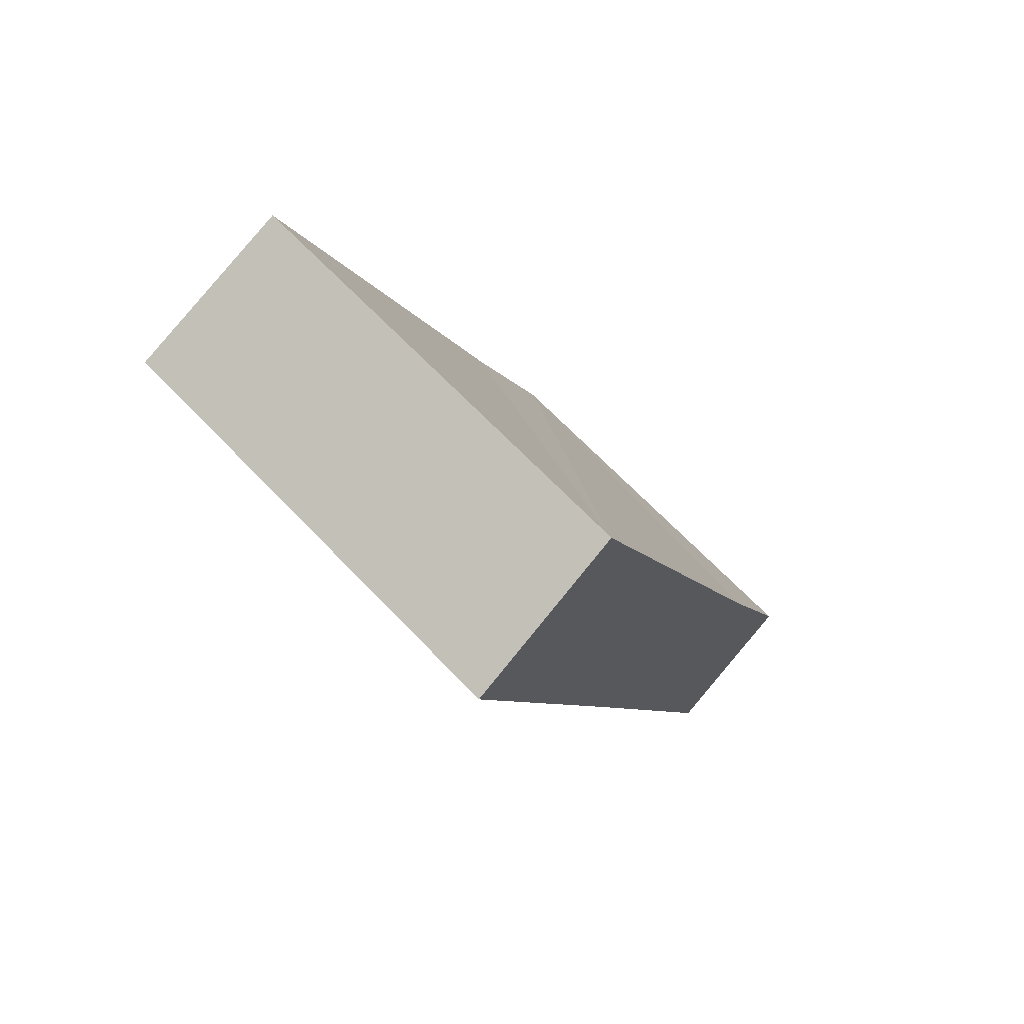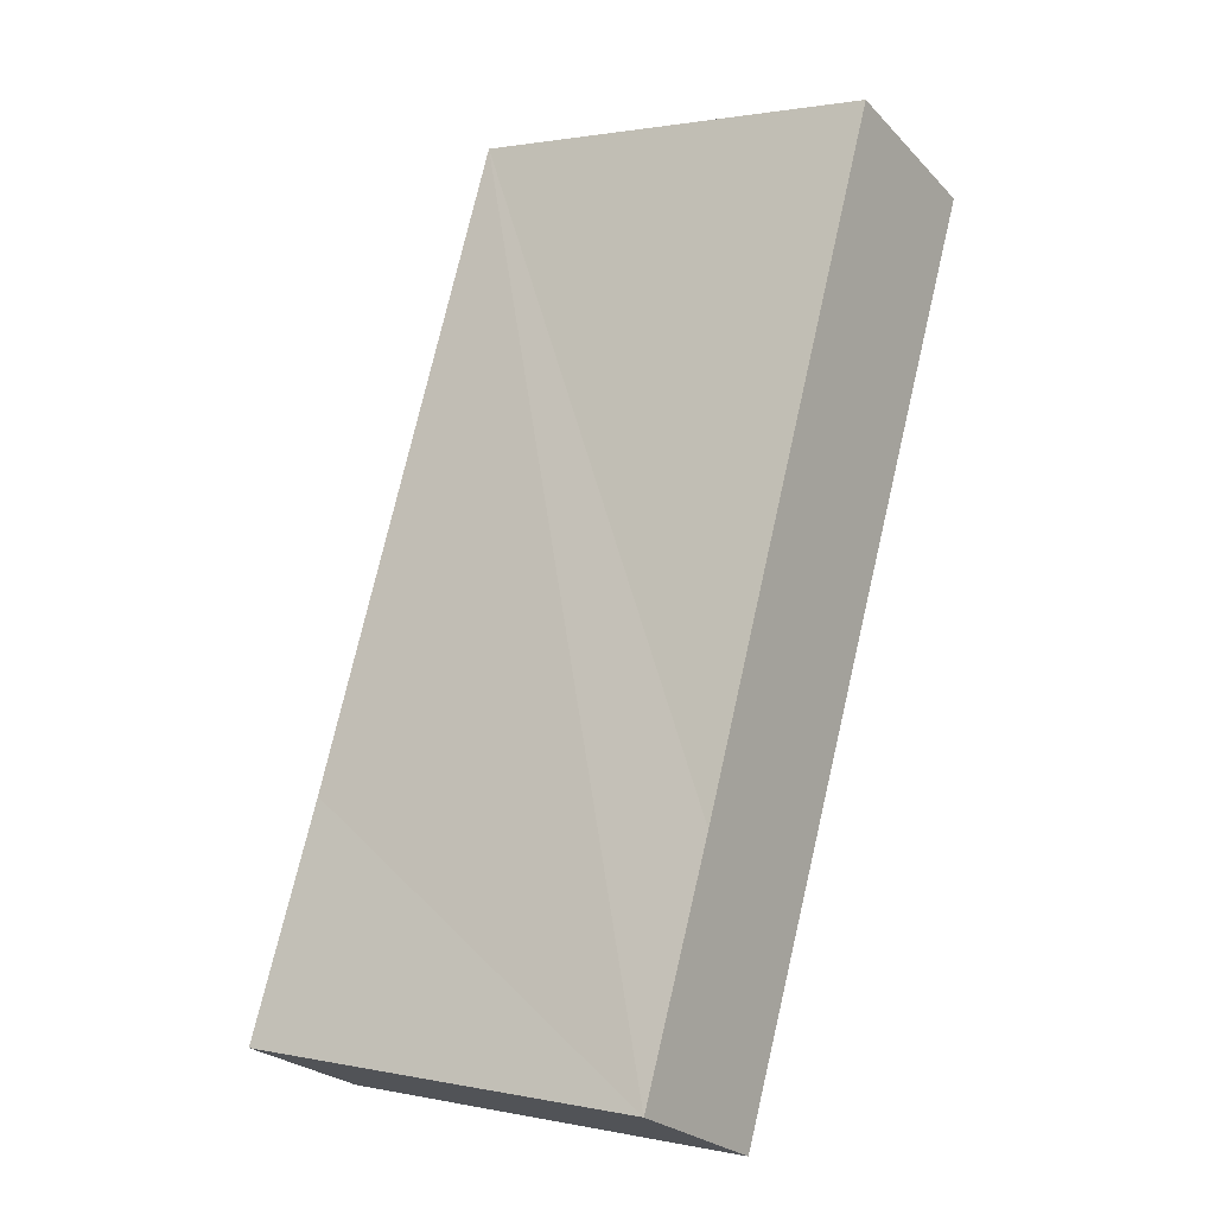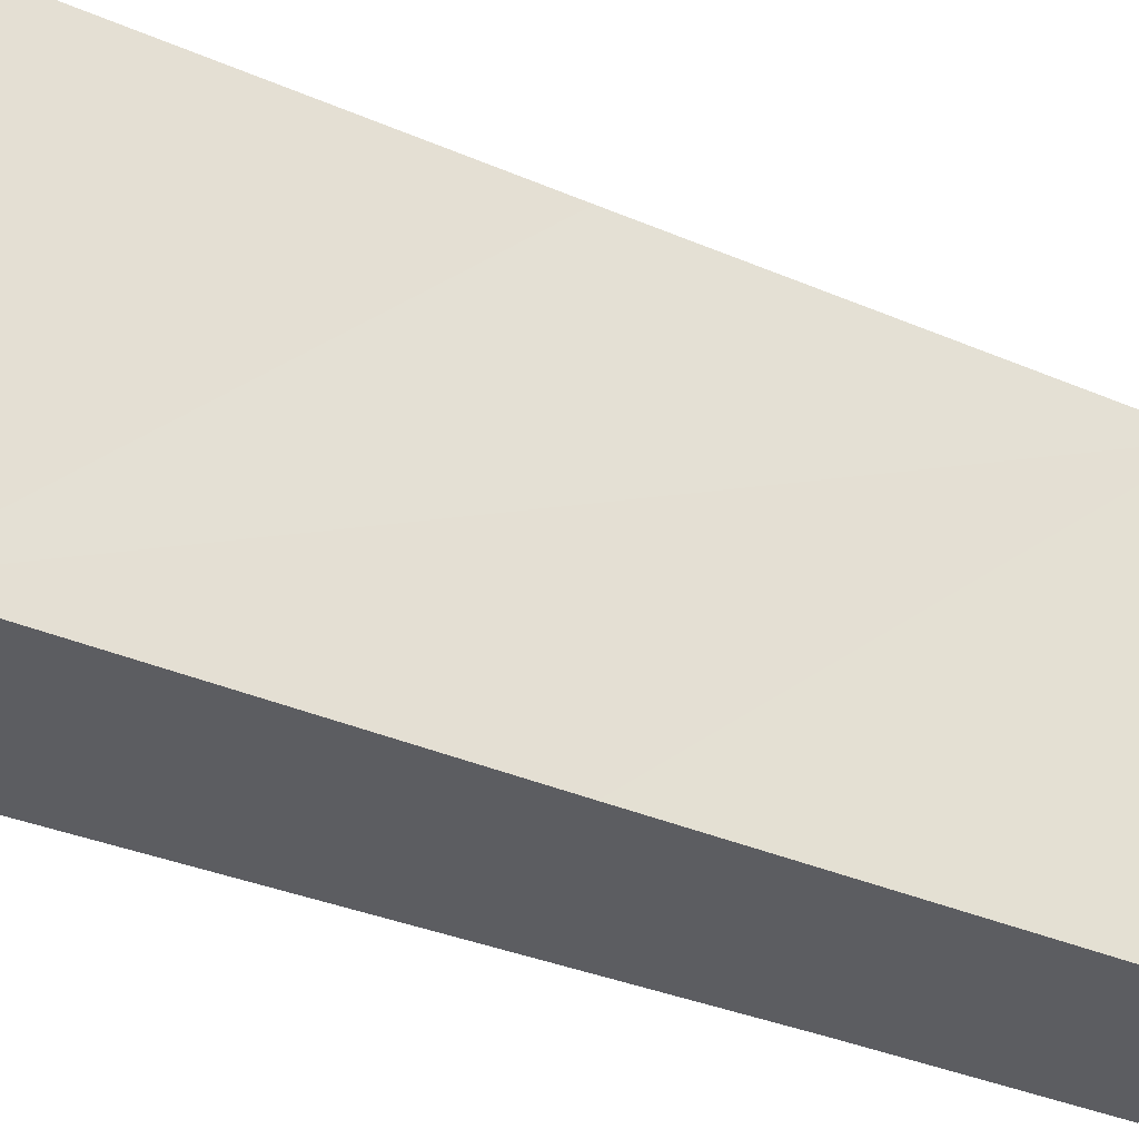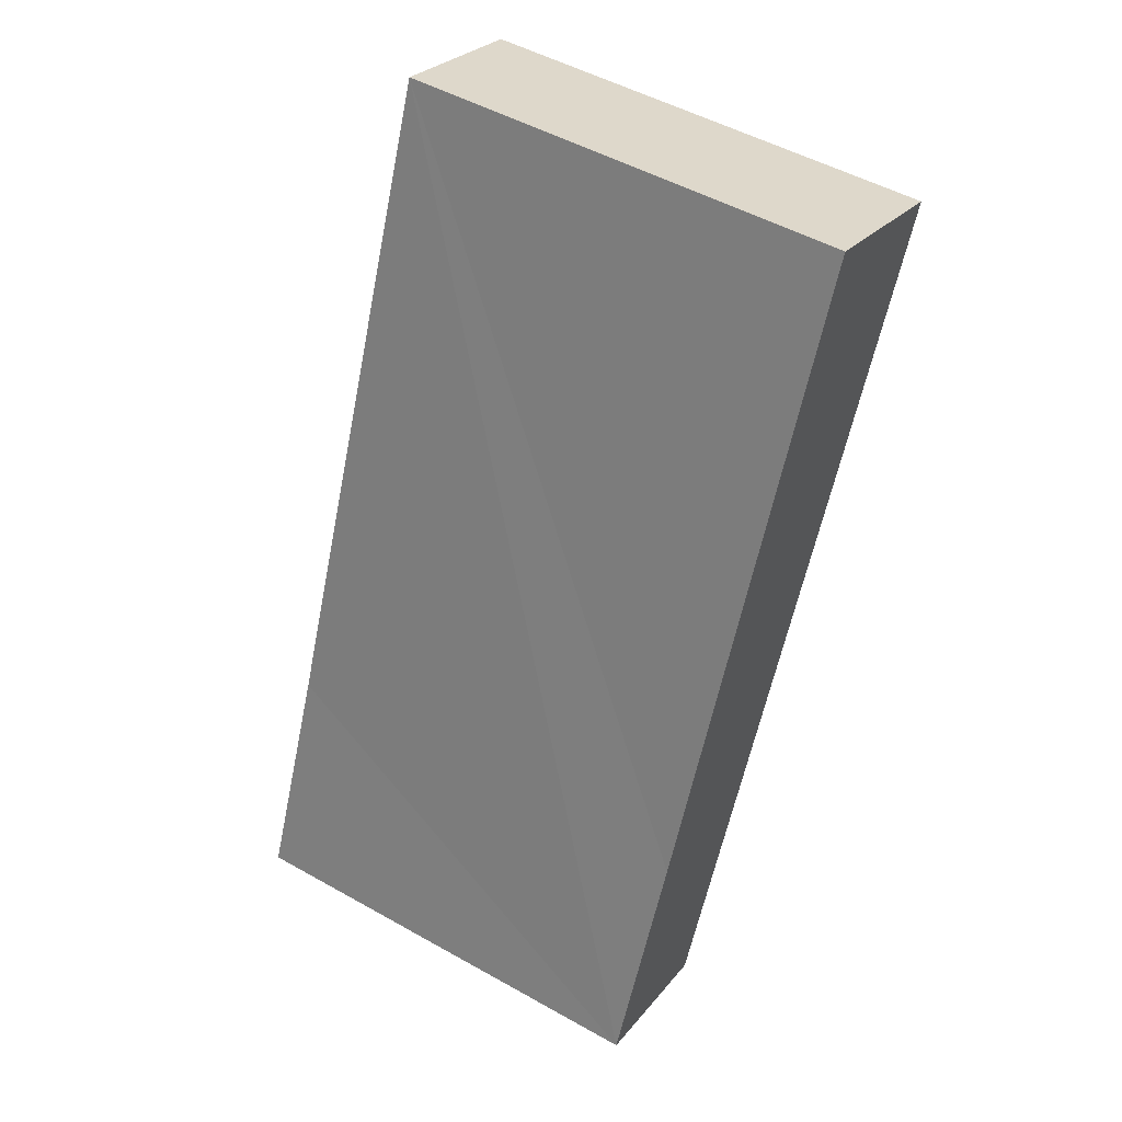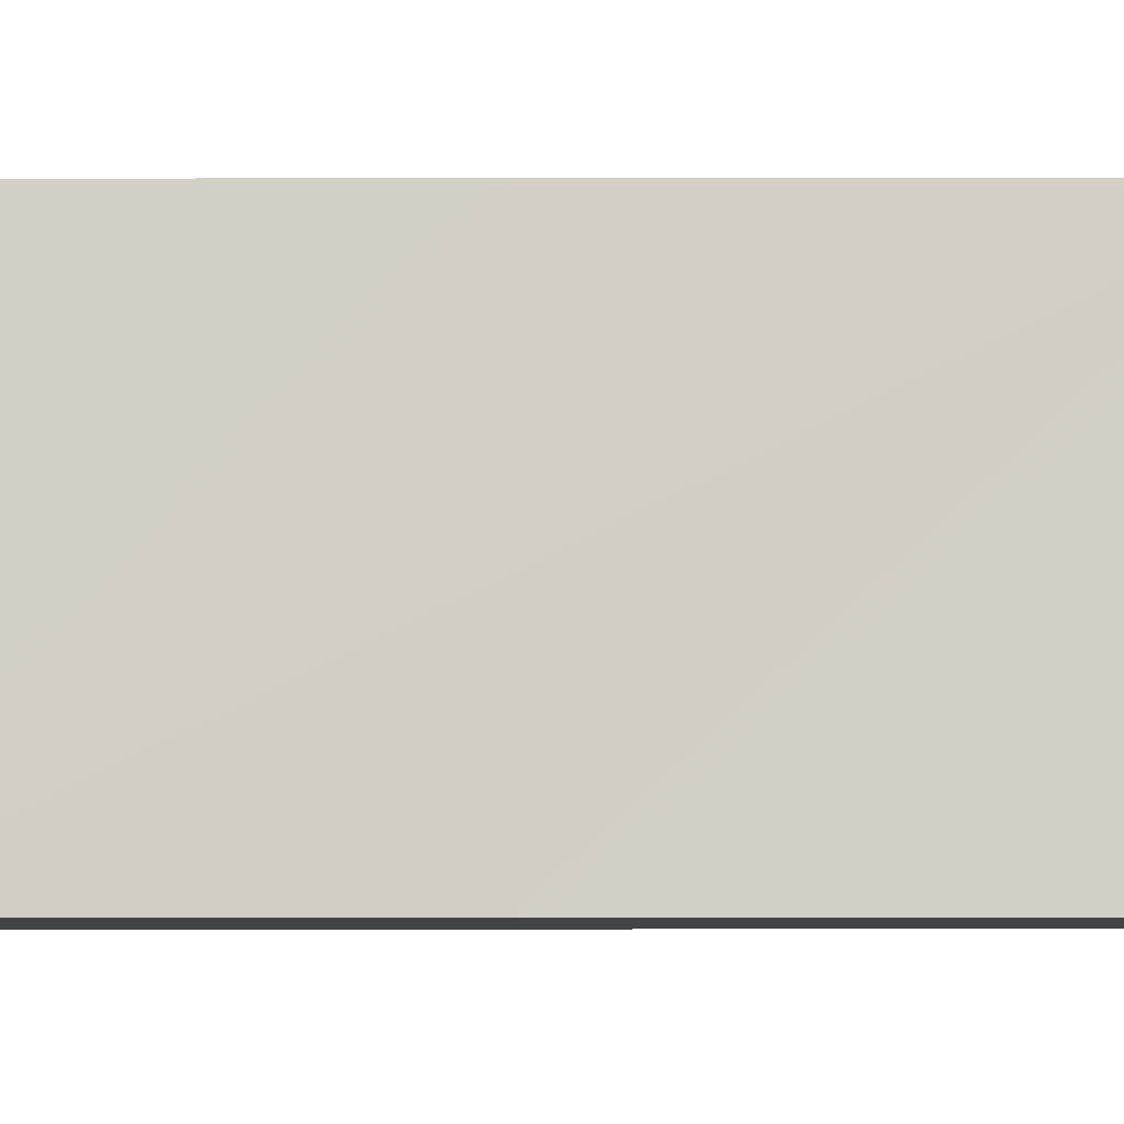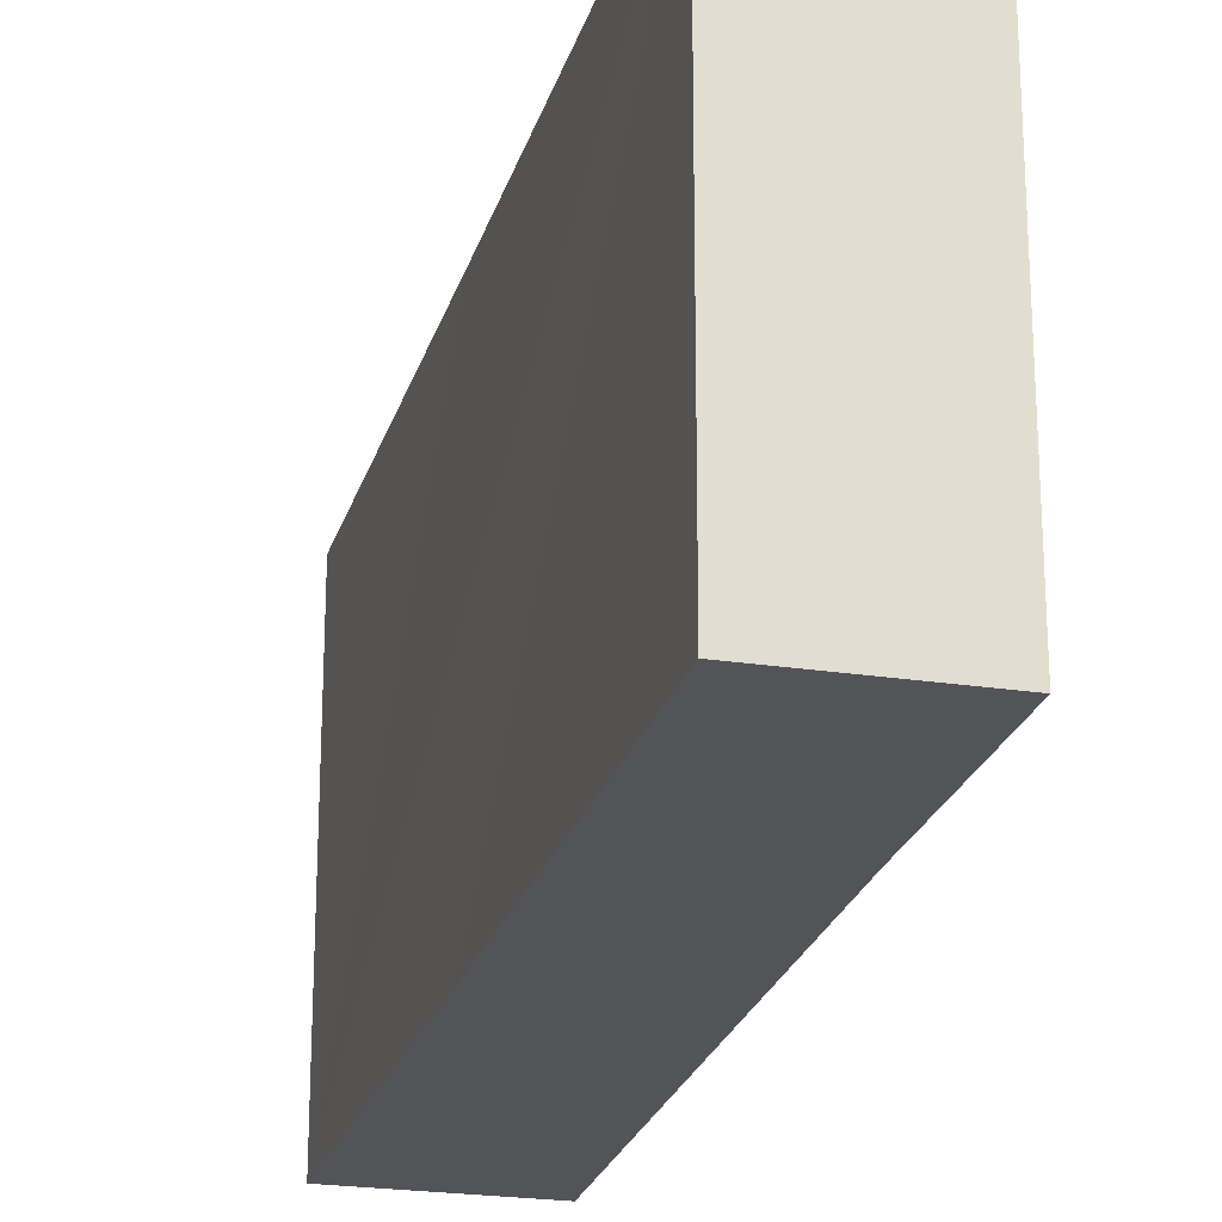
<metadata>
{"format":"obj","ext":"obj","renderer":"f3d","projection":"perspective","resolution":1024,"background":"white","views":[{"elev":67.3,"azim":136.3,"up":"+Z"},{"elev":1.4,"azim":-53.4,"up":"+Z"},{"elev":-36.6,"azim":83.7,"up":"+Y"},{"elev":50.6,"azim":-58.4,"up":"+Z"},{"elev":-8.2,"azim":113.0,"up":"+Y"},{"elev":-23.3,"azim":-172.1,"up":"+Y"}]}
</metadata>
<code>
v  3.257 4.291 3.731
v  3.266 4.196 8.175
v  4.853 4.291 7.514
v  0.868 4.203 2.106
v  1.447 4.291 -0.597
v  0 4.204 2.574e-16
v  4.853 -4.601e-16 7.514
v  3.257 -2.285e-16 3.731
v  1.447 3.656e-17 -0.597
v  0 0 0
v  0.868 -1.29e-16 2.106
v  3.266 -5.006e-16 8.175
g defaultobject
f 1 2 3
f 2 1 4
f 4 1 5
f 4 5 6
f 7 1 3
f 1 7 5
f 5 7 8
f 5 8 9
f 9 6 5
f 6 9 10
f 10 4 6
f 4 10 2
f 2 10 11
f 2 11 12
f 2 7 3
f 7 2 12
f 8 10 9
f 10 8 11
f 11 8 12
f 12 8 7

</code>
